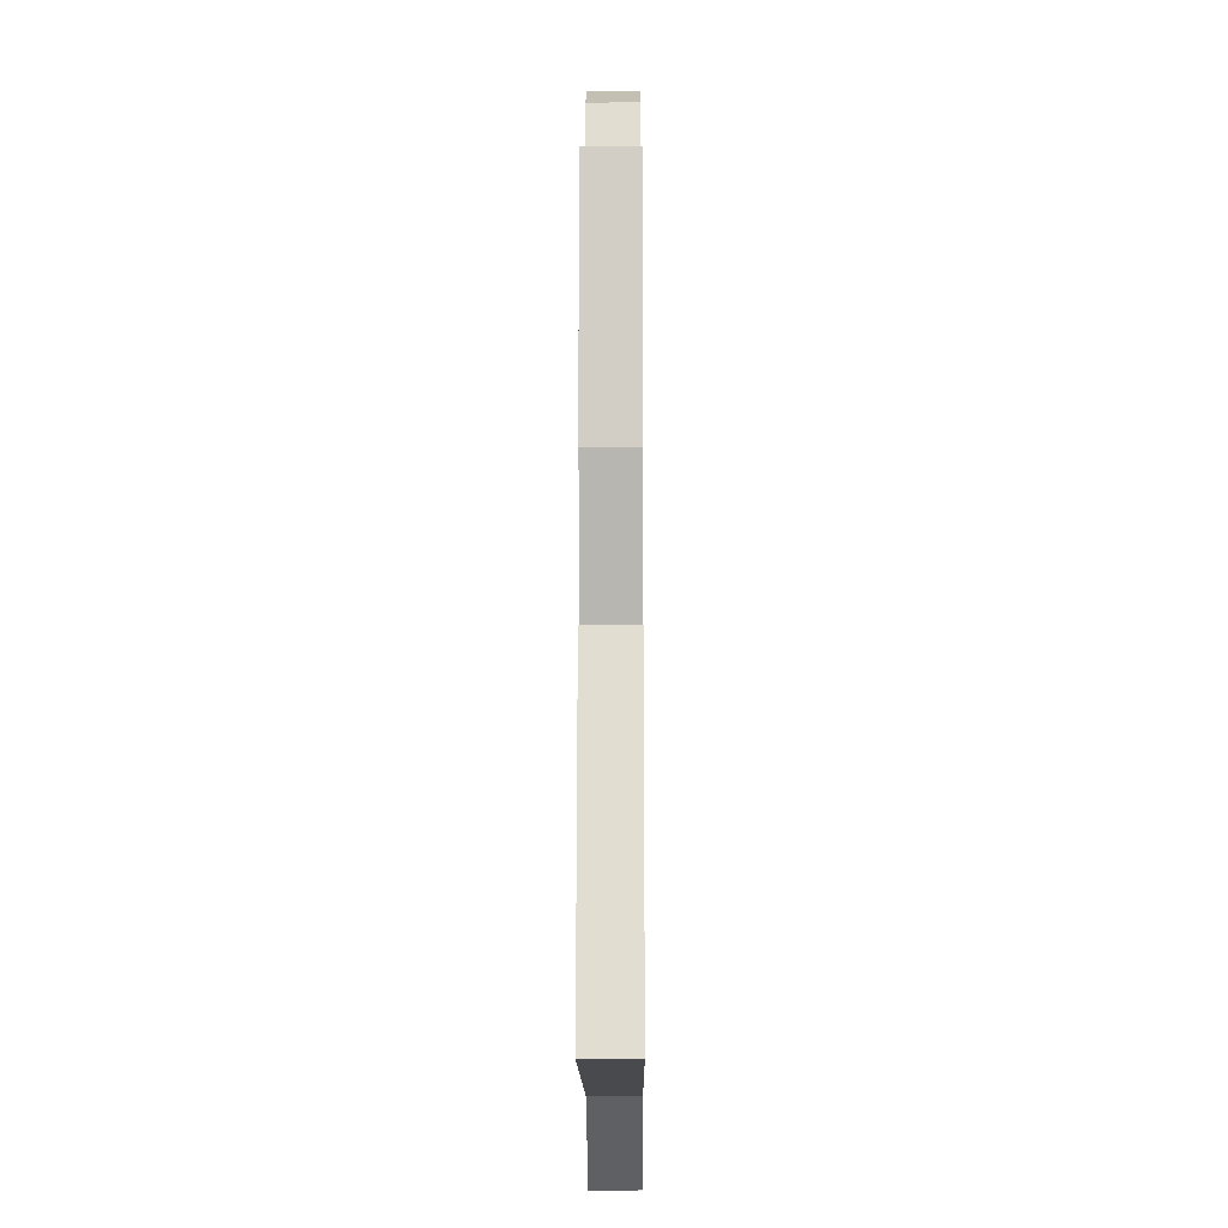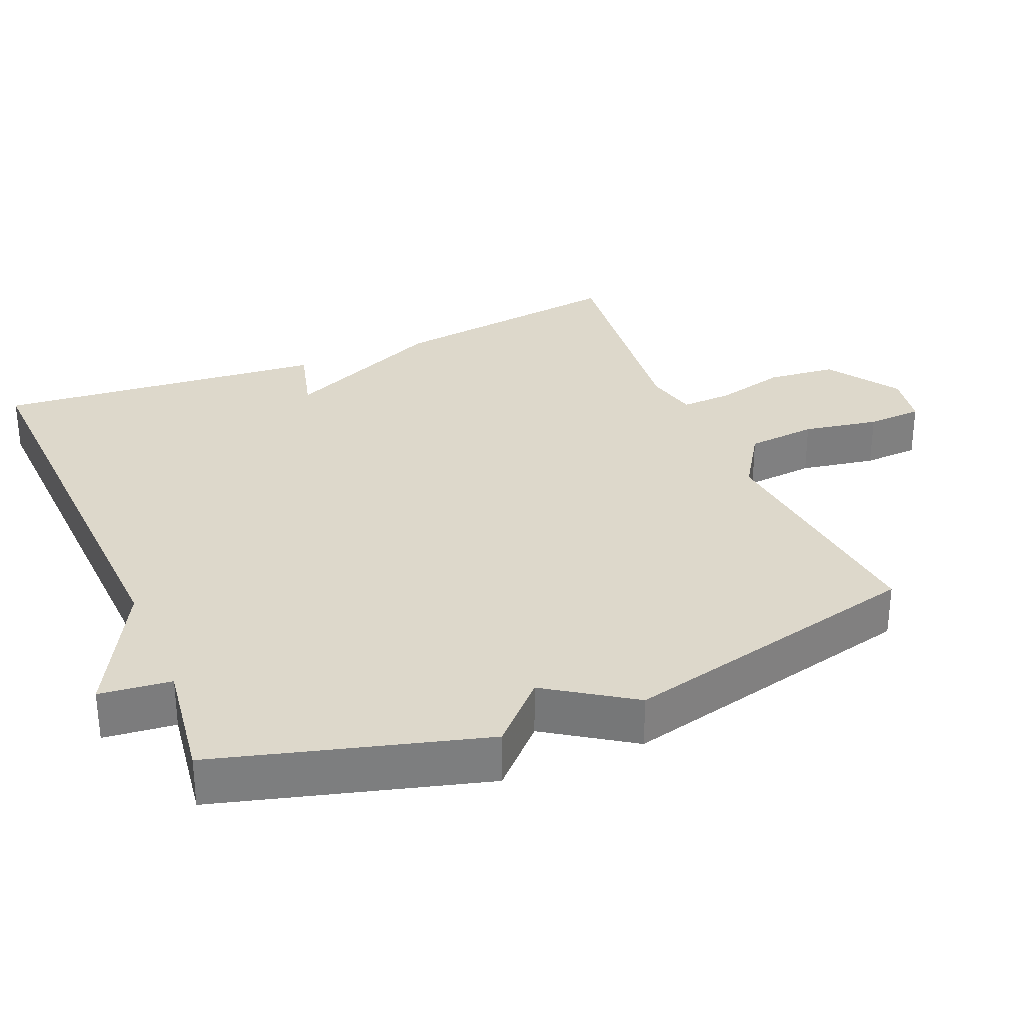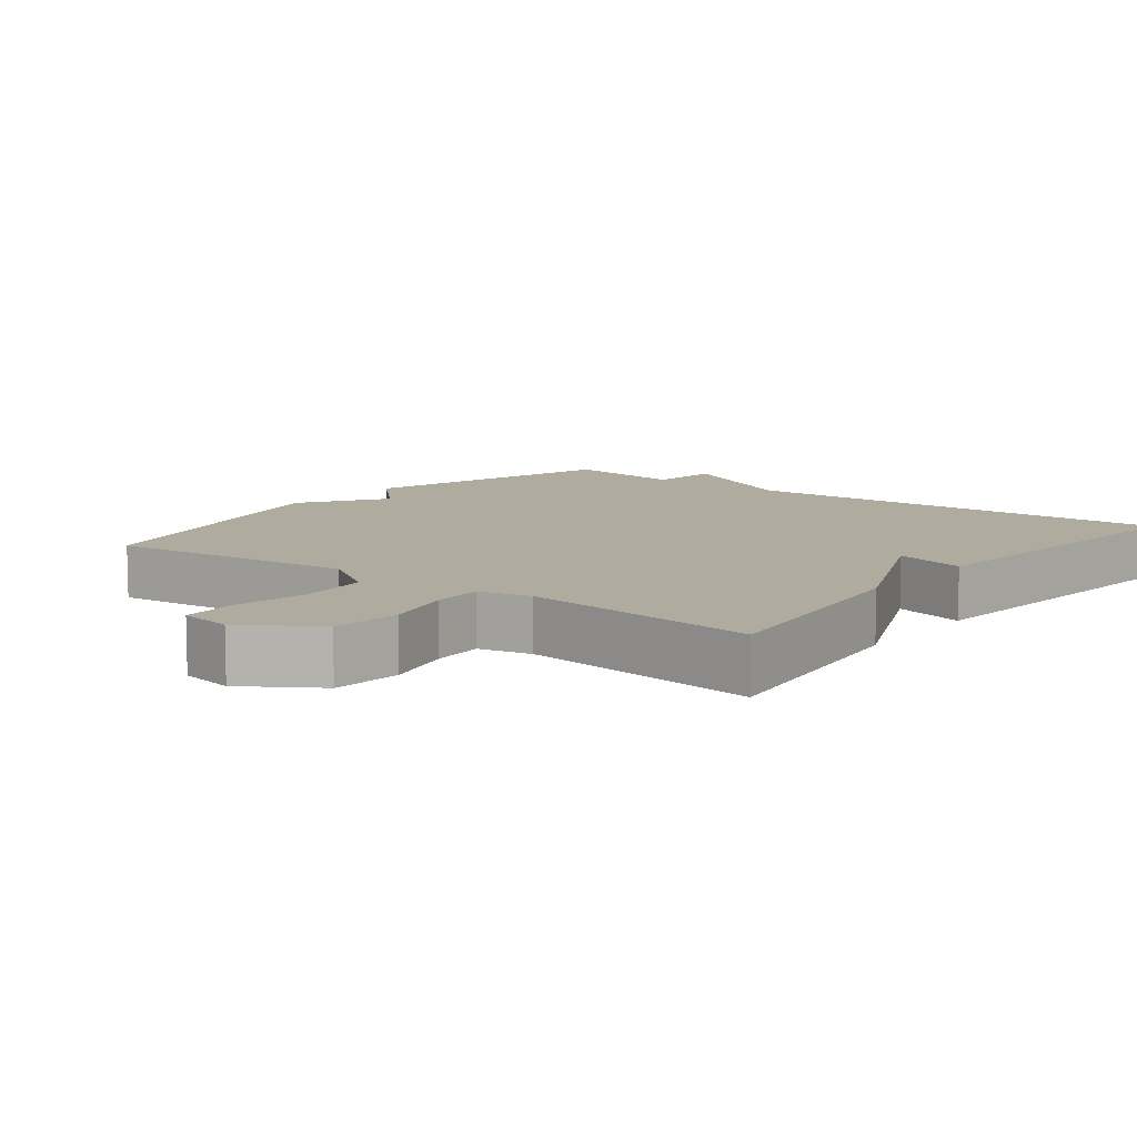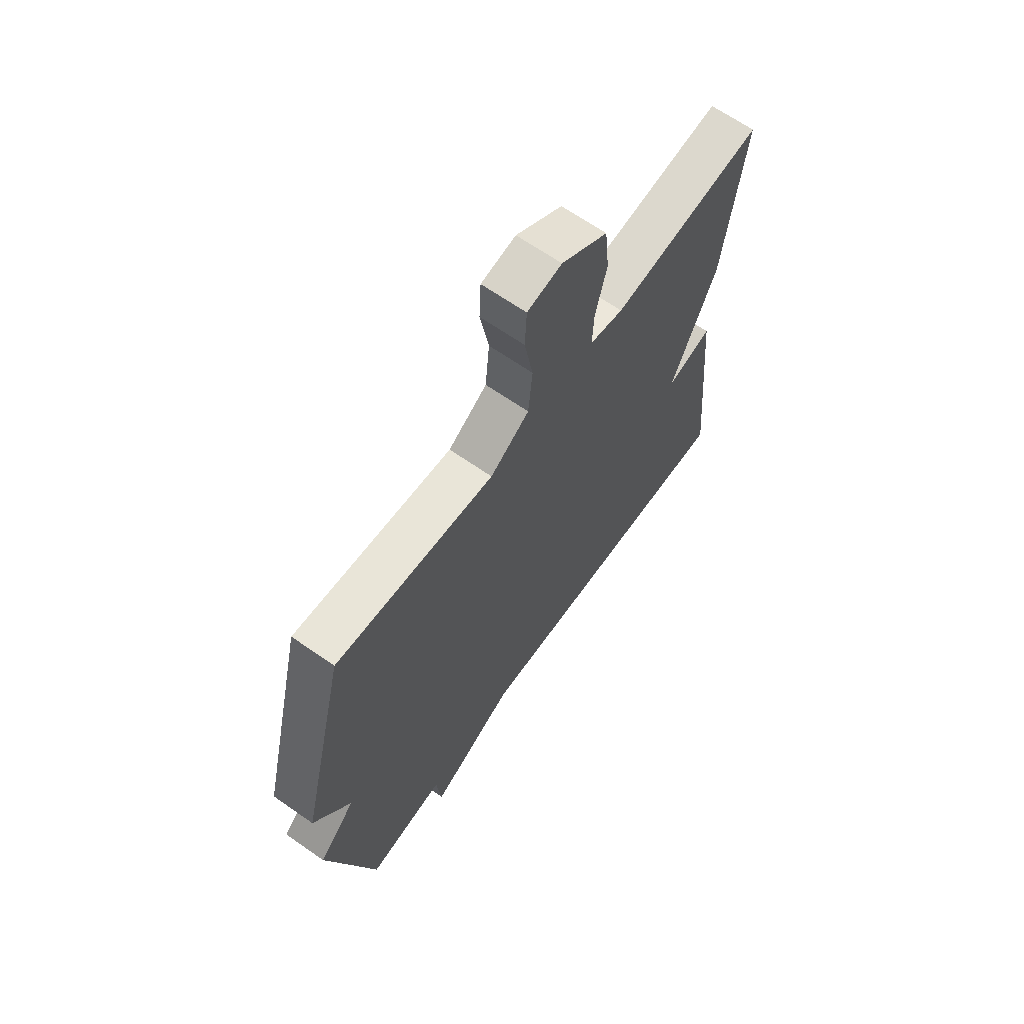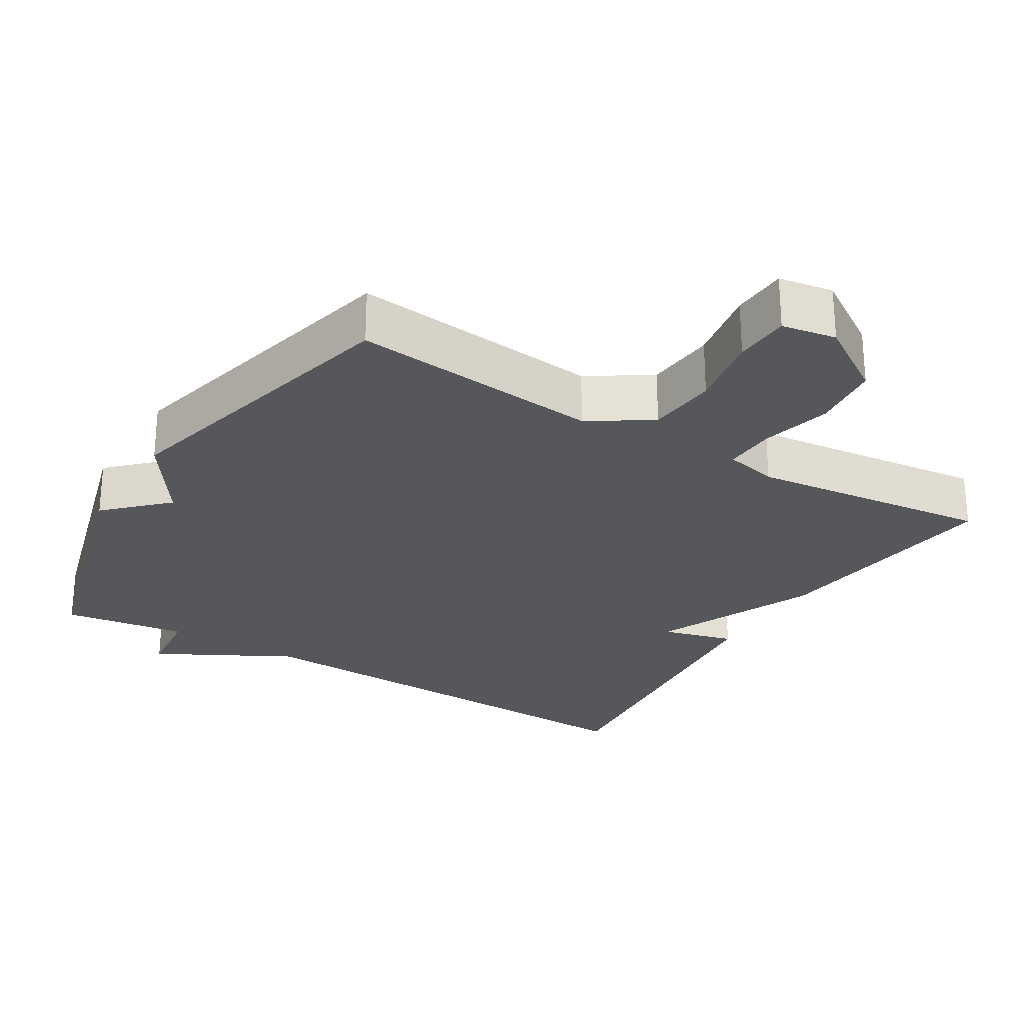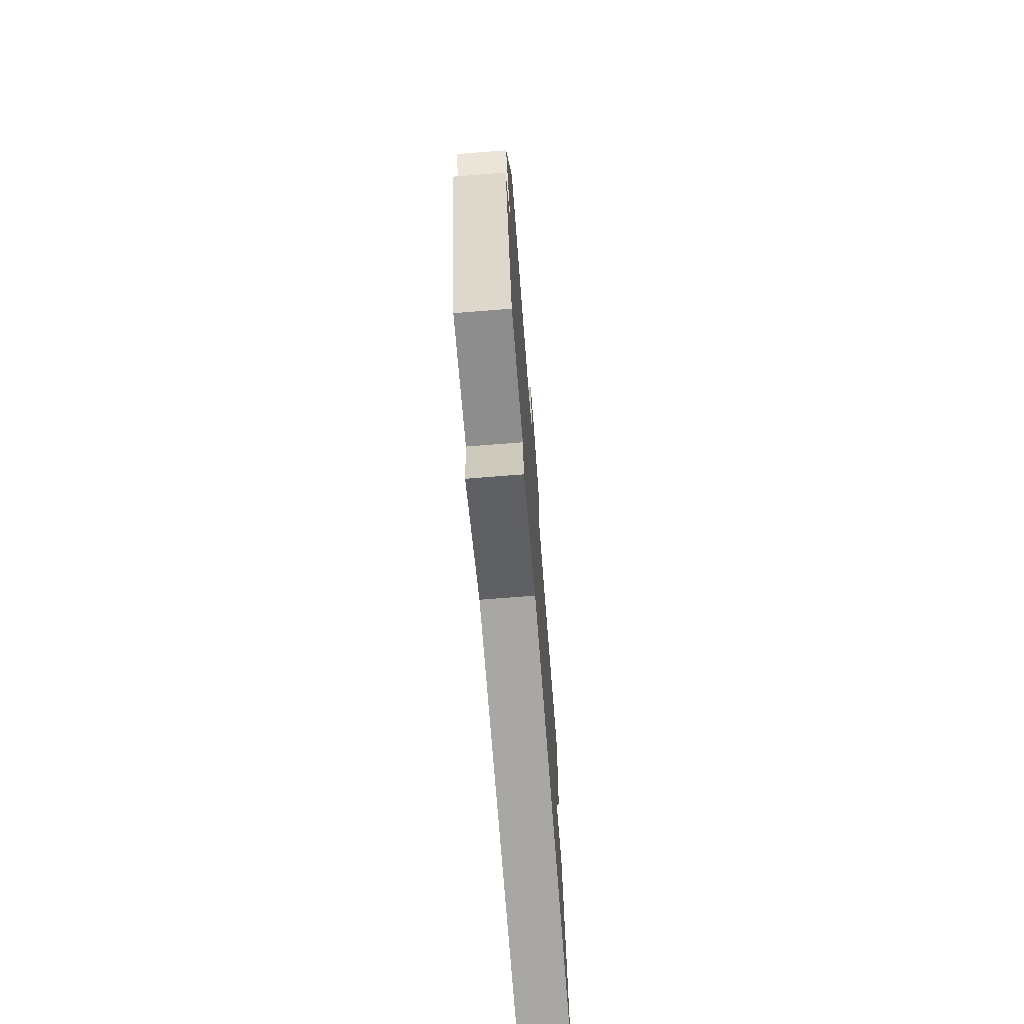
<metadata>
{"format":"obj","ext":"obj","renderer":"f3d","projection":"perspective","resolution":1024,"background":"white","views":[{"elev":-15.7,"azim":90.4,"up":"+Z"},{"elev":31.1,"azim":-112.9,"up":"+Y"},{"elev":9.6,"azim":38.1,"up":"+Y"},{"elev":66.0,"azim":-54.9,"up":"+Z"},{"elev":-26.5,"azim":-31.2,"up":"+Y"},{"elev":-72.5,"azim":-85.5,"up":"+Z"}]}
</metadata>
<code>
v 0.5 0.07 -0.5
v -0.127 0.07 -0.475
v -0.316 0.07 -0.576
v -0.327 0.07 -0.475
v -0.5 0.07 -0.5
v -0.604 0.07 -0.128
v -0.523 0.07 -0.048
v -0.604 0.07 0.072
v -0.5 0.07 0.5
v -0.15 0.07 0.463
v -0.064 0.07 0.519
v -0.055 0.07 0.617
v -0.074 0.07 0.723
v -0.07 0.07 0.801
v 0.006 0.07 0.814
v 0.108 0.07 0.747
v 0.118 0.07 0.65
v 0.093 0.07 0.551
v 0.09 0.07 0.479
v 0.164 0.07 0.462
v 0.5 0.07 0.5
v 0.455 0.07 0.164
v 0.354 0.07 -0.063
v 0.455 0.07 -0.036
v 0.5 0 -0.5
v -0.127 0 -0.475
v -0.316 0 -0.576
v -0.327 0 -0.475
v -0.5 0 -0.5
v -0.604 0 -0.128
v -0.523 0 -0.048
v -0.604 0 0.072
v -0.5 0 0.5
v -0.15 0 0.463
v -0.064 0 0.519
v -0.055 0 0.617
v -0.074 0 0.723
v -0.07 0 0.801
v 0.006 0 0.814
v 0.108 0 0.747
v 0.118 0 0.65
v 0.093 0 0.551
v 0.09 0 0.479
v 0.164 0 0.462
v 0.5 0 0.5
v 0.455 0 0.164
v 0.354 0 -0.063
v 0.455 0 -0.036
f 23 24 1 2
f 2 3 4
f 23 2 4
f 22 23 4
f 21 22 4
f 20 21 4
f 5 6 7
f 4 5 7
f 20 4 7
f 19 20 7
f 18 19 7 8
f 16 17 18
f 15 16 18
f 14 15 18
f 13 14 18
f 12 13 18
f 11 12 18
f 10 11 18 8
f 8 9 10
f 26 25 48 47
f 28 27 26
f 28 26 47
f 28 47 46
f 28 46 45
f 28 45 44
f 31 30 29
f 31 29 28
f 31 28 44
f 31 44 43
f 32 31 43 42
f 42 41 40
f 42 40 39
f 42 39 38
f 42 38 37
f 42 37 36
f 42 36 35
f 32 42 35 34
f 34 33 32
f 1 25 26 2
f 2 26 27 3
f 3 27 28 4
f 4 28 29 5
f 5 29 30 6
f 6 30 31 7
f 7 31 32 8
f 8 32 33 9
f 9 33 34 10
f 10 34 35 11
f 11 35 36 12
f 12 36 37 13
f 13 37 38 14
f 14 38 39 15
f 15 39 40 16
f 16 40 41 17
f 17 41 42 18
f 18 42 43 19
f 19 43 44 20
f 20 44 45 21
f 21 45 46 22
f 22 46 47 23
f 23 47 48 24
f 24 48 25 1

</code>
